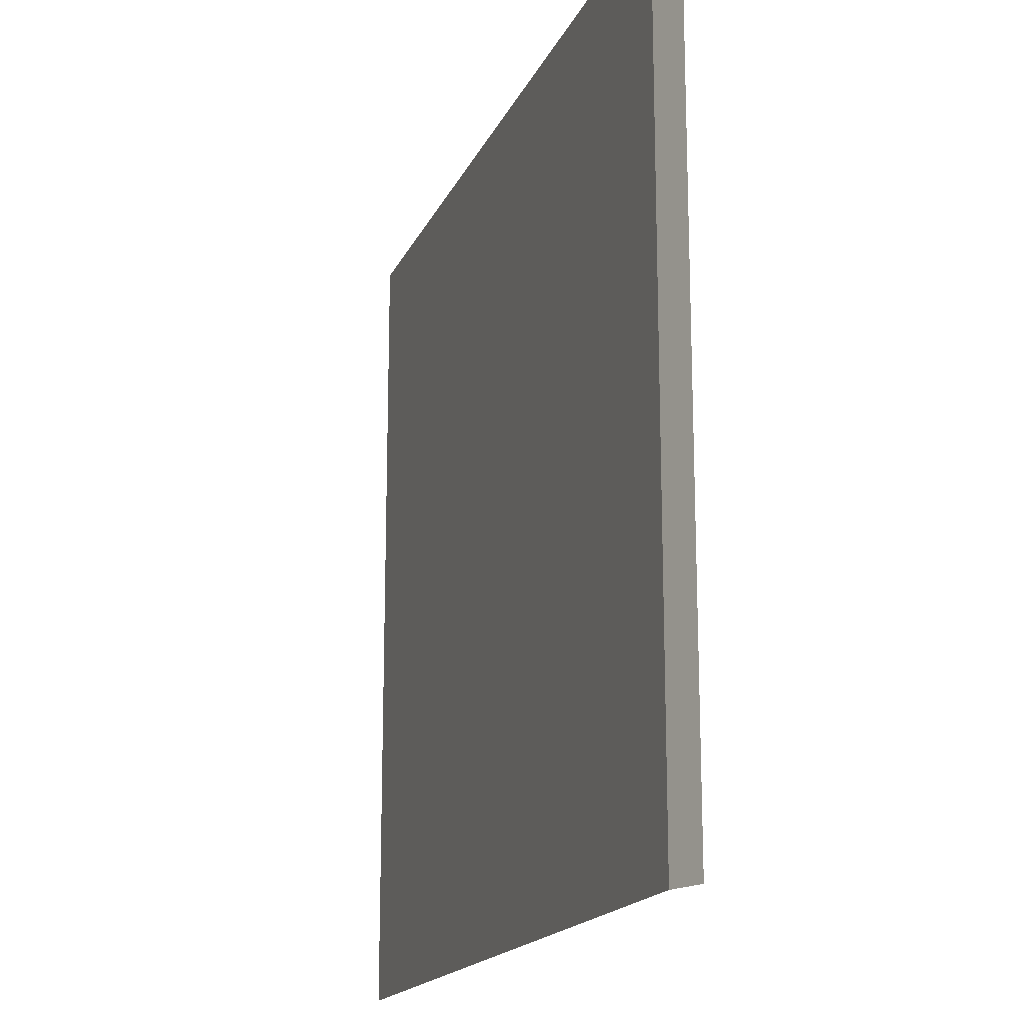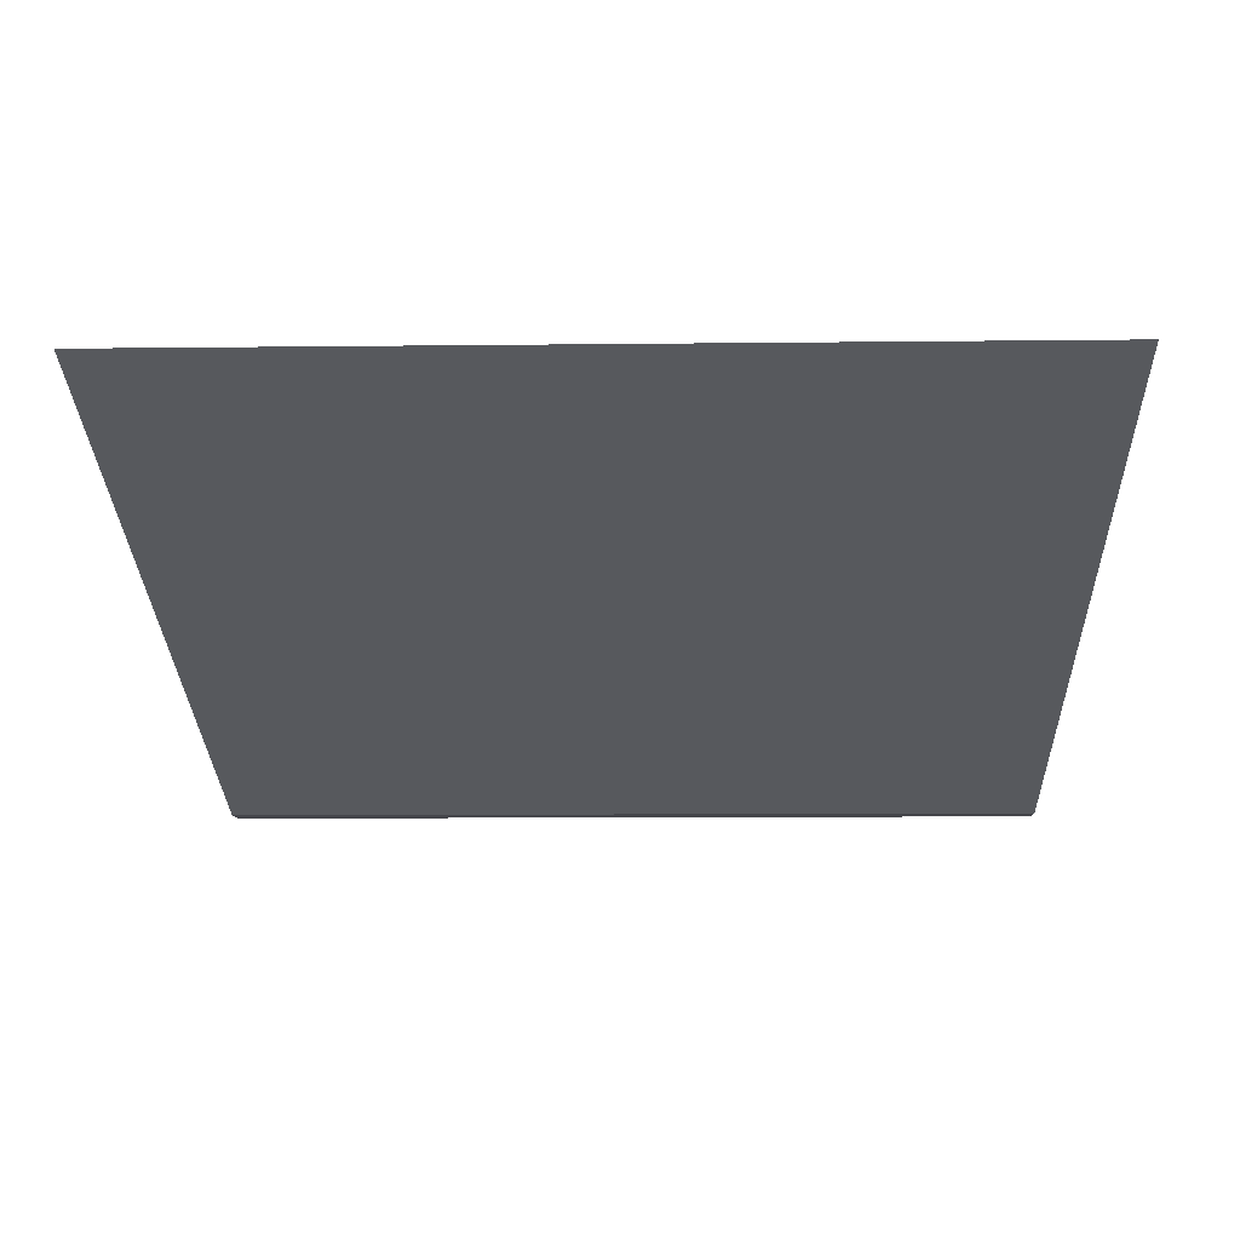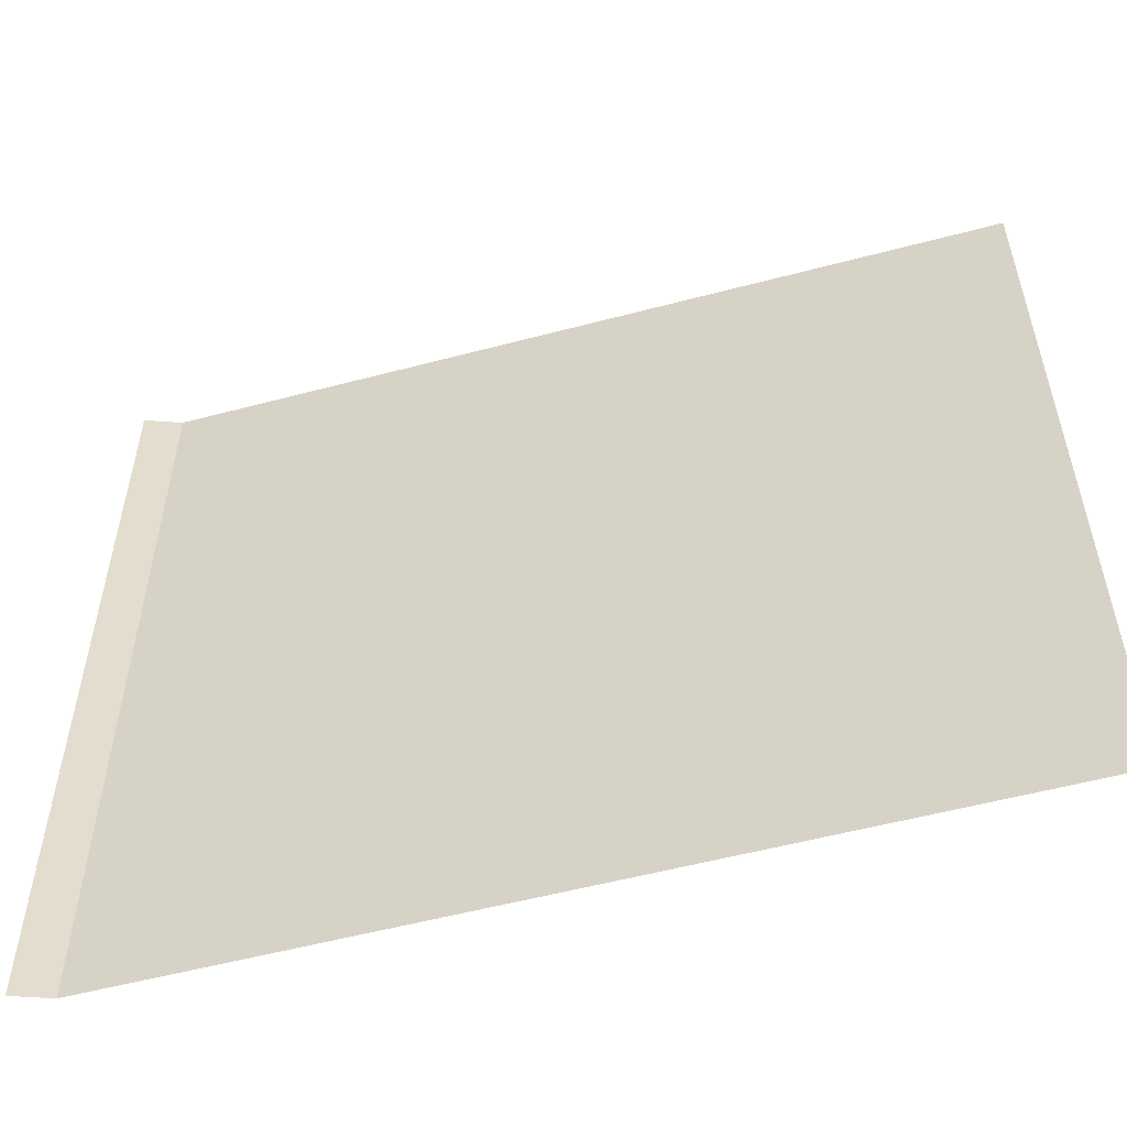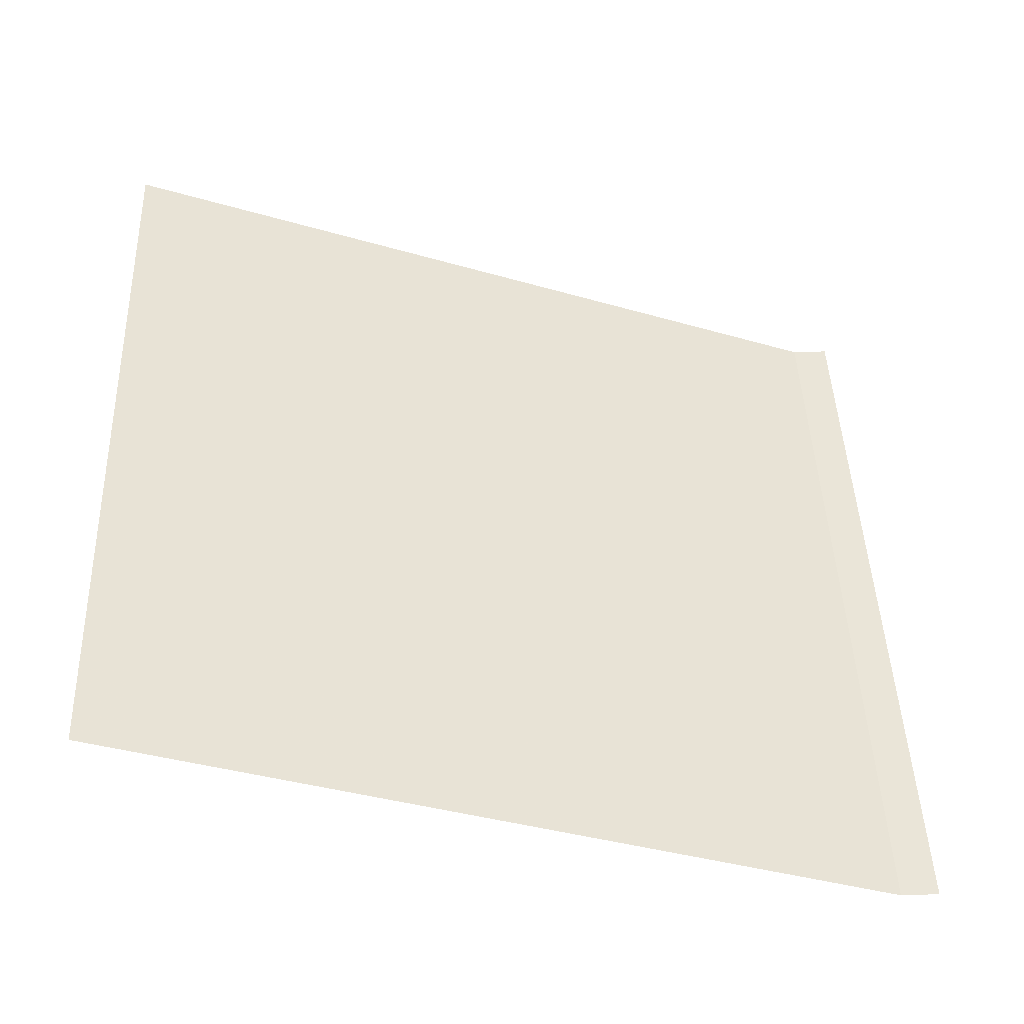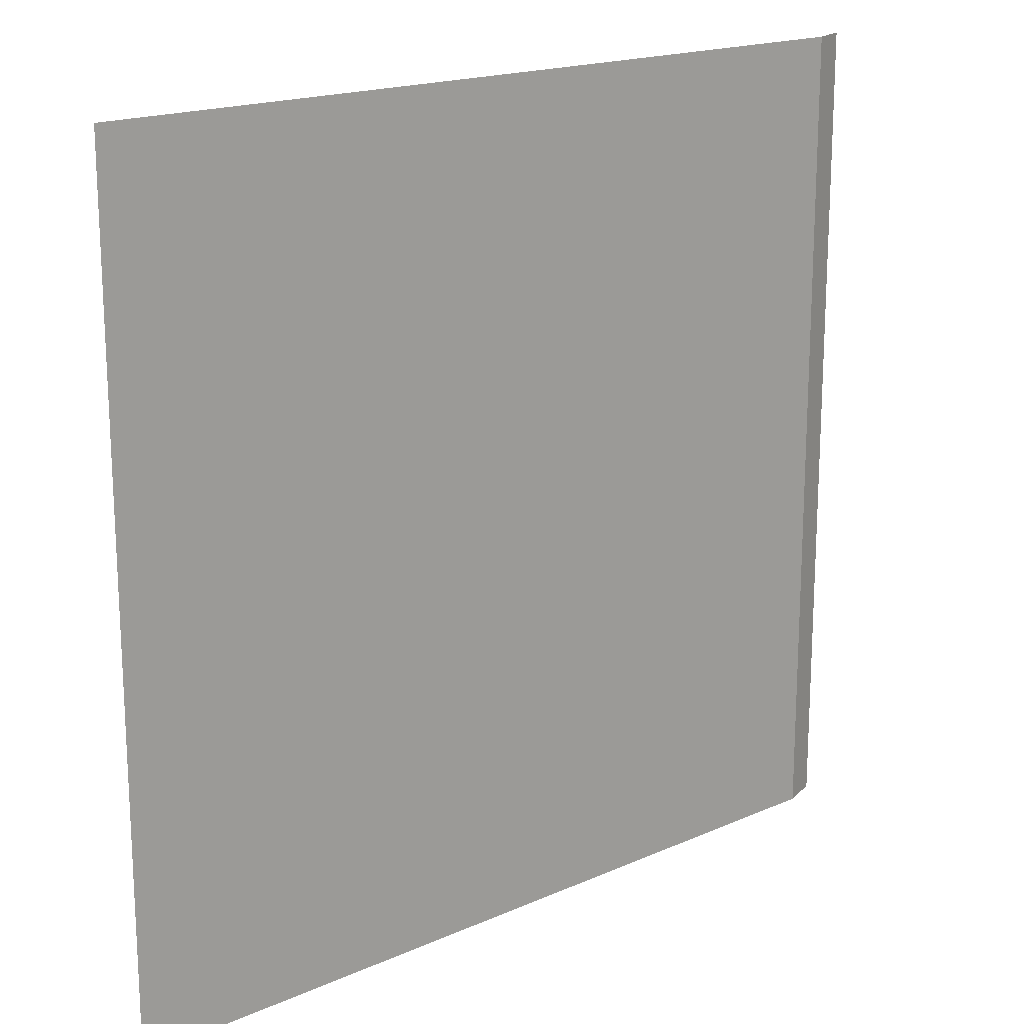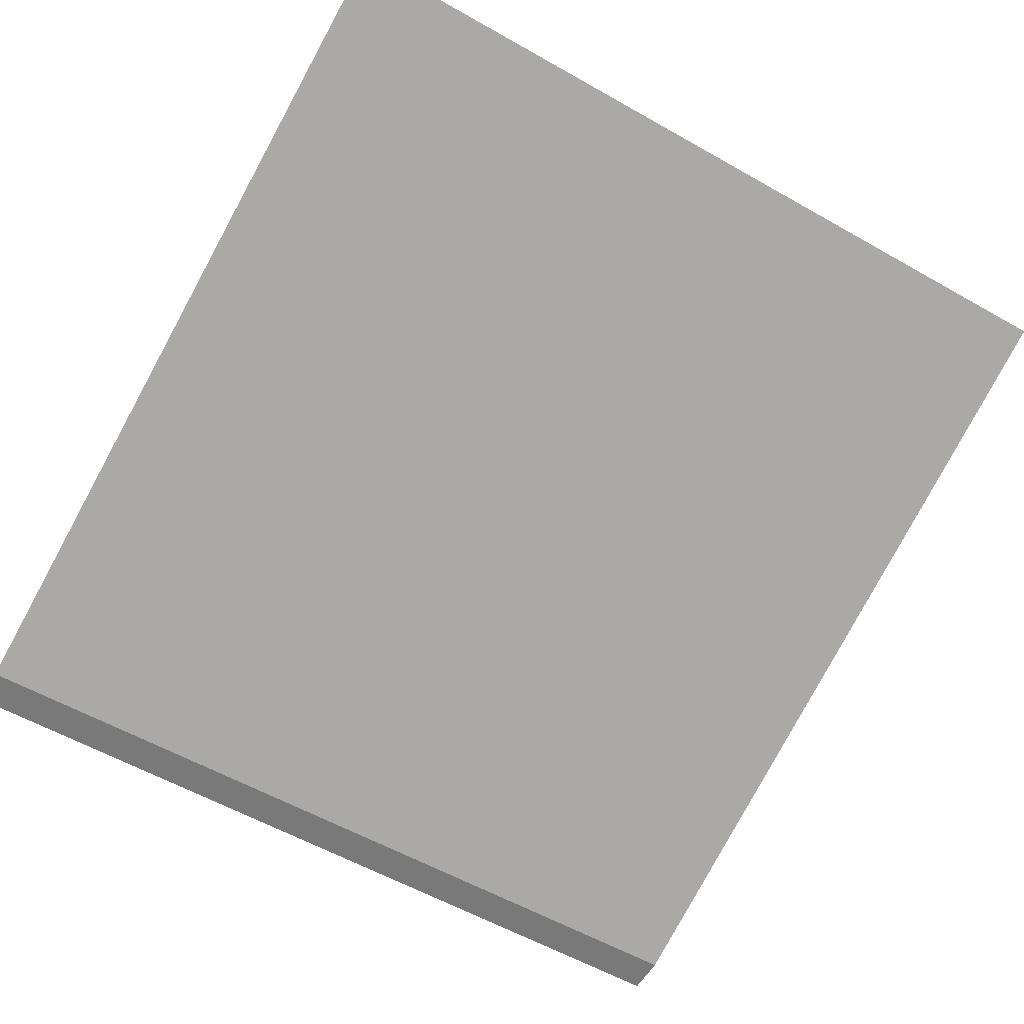
<metadata>
{"format":"obj","ext":"obj","renderer":"f3d","projection":"perspective","resolution":1024,"background":"white","views":[{"elev":-17.1,"azim":52.2,"up":"+Z"},{"elev":-9.2,"azim":-88.2,"up":"+Y"},{"elev":-55.2,"azim":175.8,"up":"+Z"},{"elev":45.3,"azim":-2.1,"up":"+Y"},{"elev":17.9,"azim":-60.6,"up":"+Z"},{"elev":-57.8,"azim":-120.5,"up":"+Y"}]}
</metadata>
<code>
v 0.4531 -1.062 0.5
v -0.5 -0.7188 0.5
v -0.5 -0.7188 -0.5
v 0.4531 -1.062 -0.5
v 0.5 -1.062 0.5
v 0.5 -1.062 -0.5
f 1 2 3
f 1 3 4
f 1 4 5
f 5 4 6

</code>
